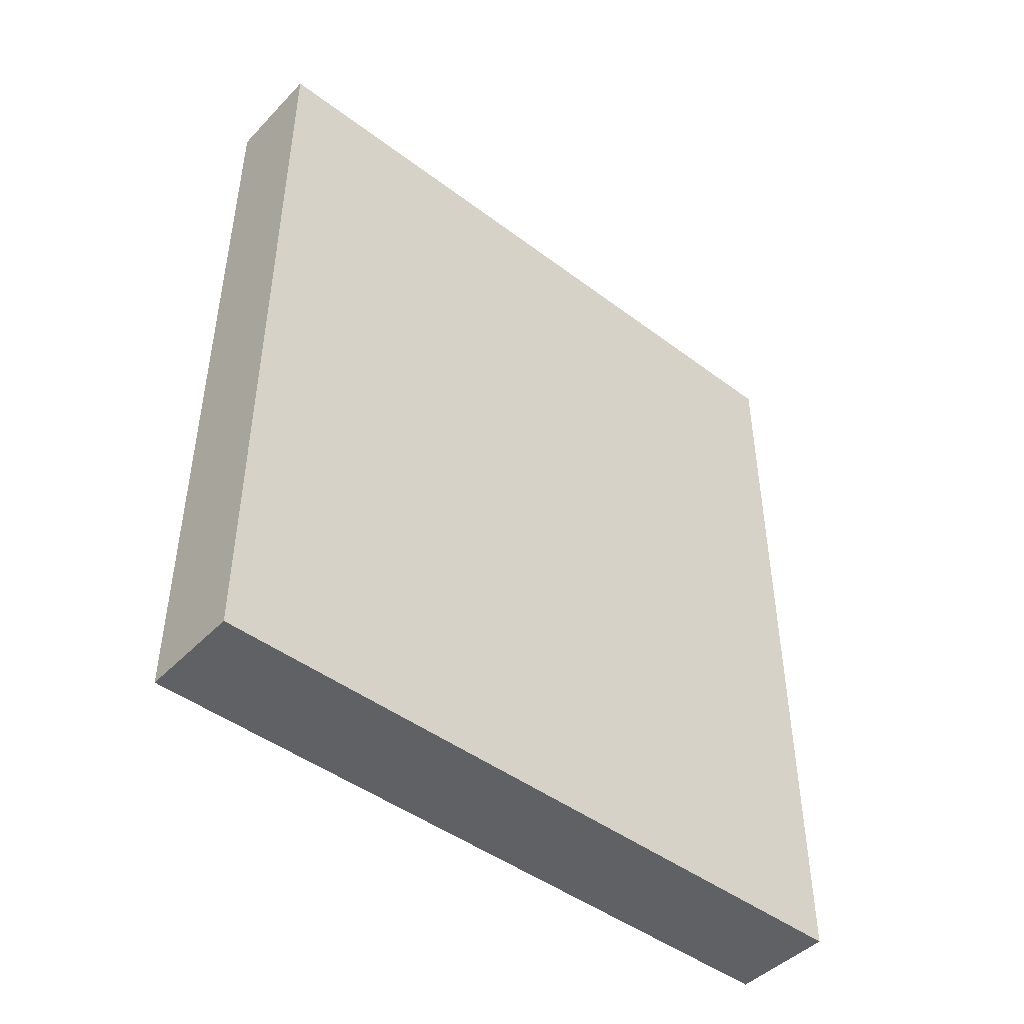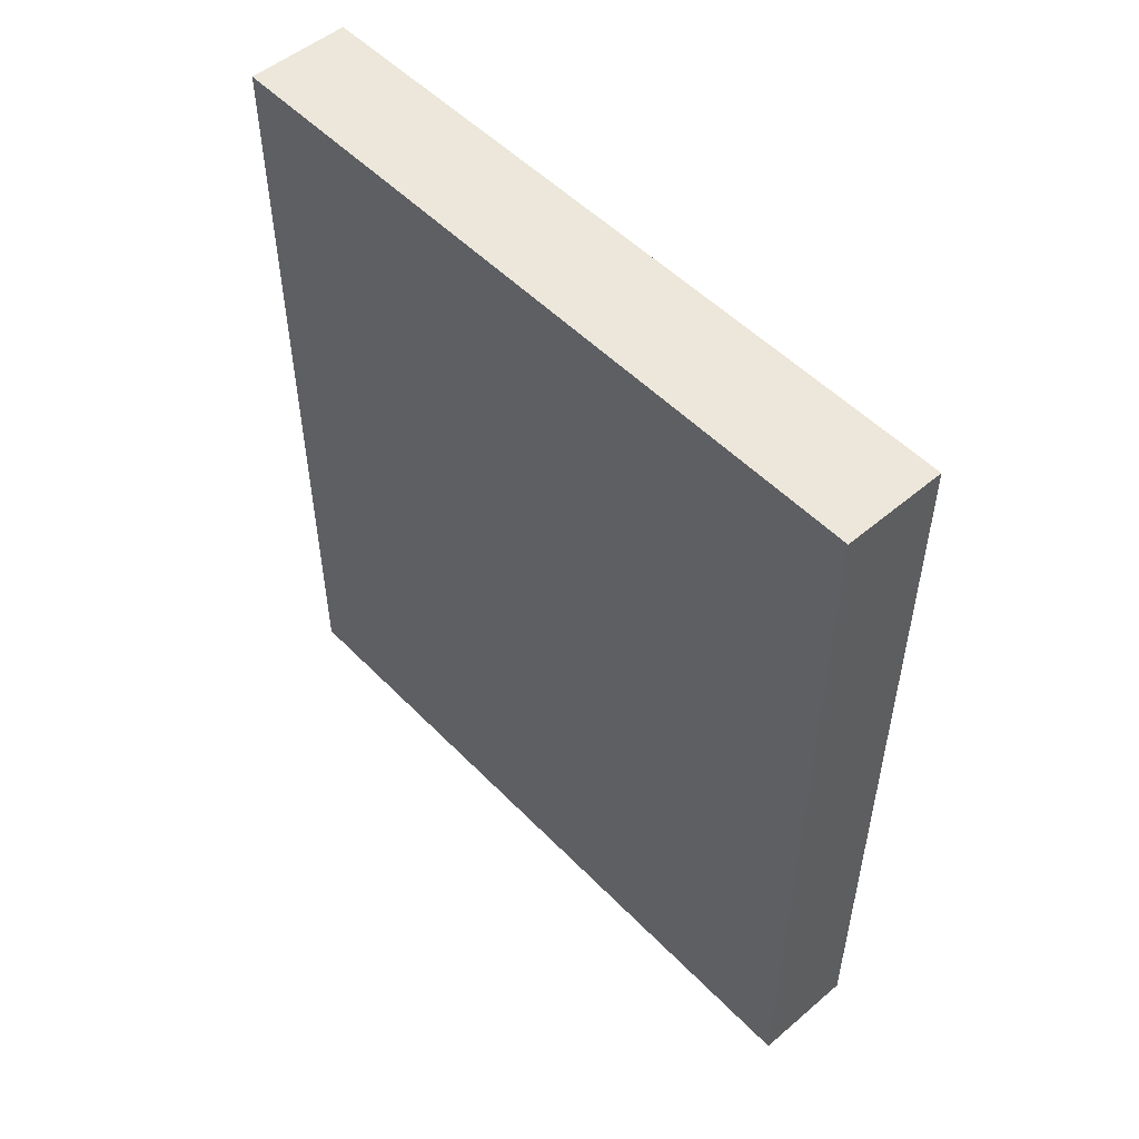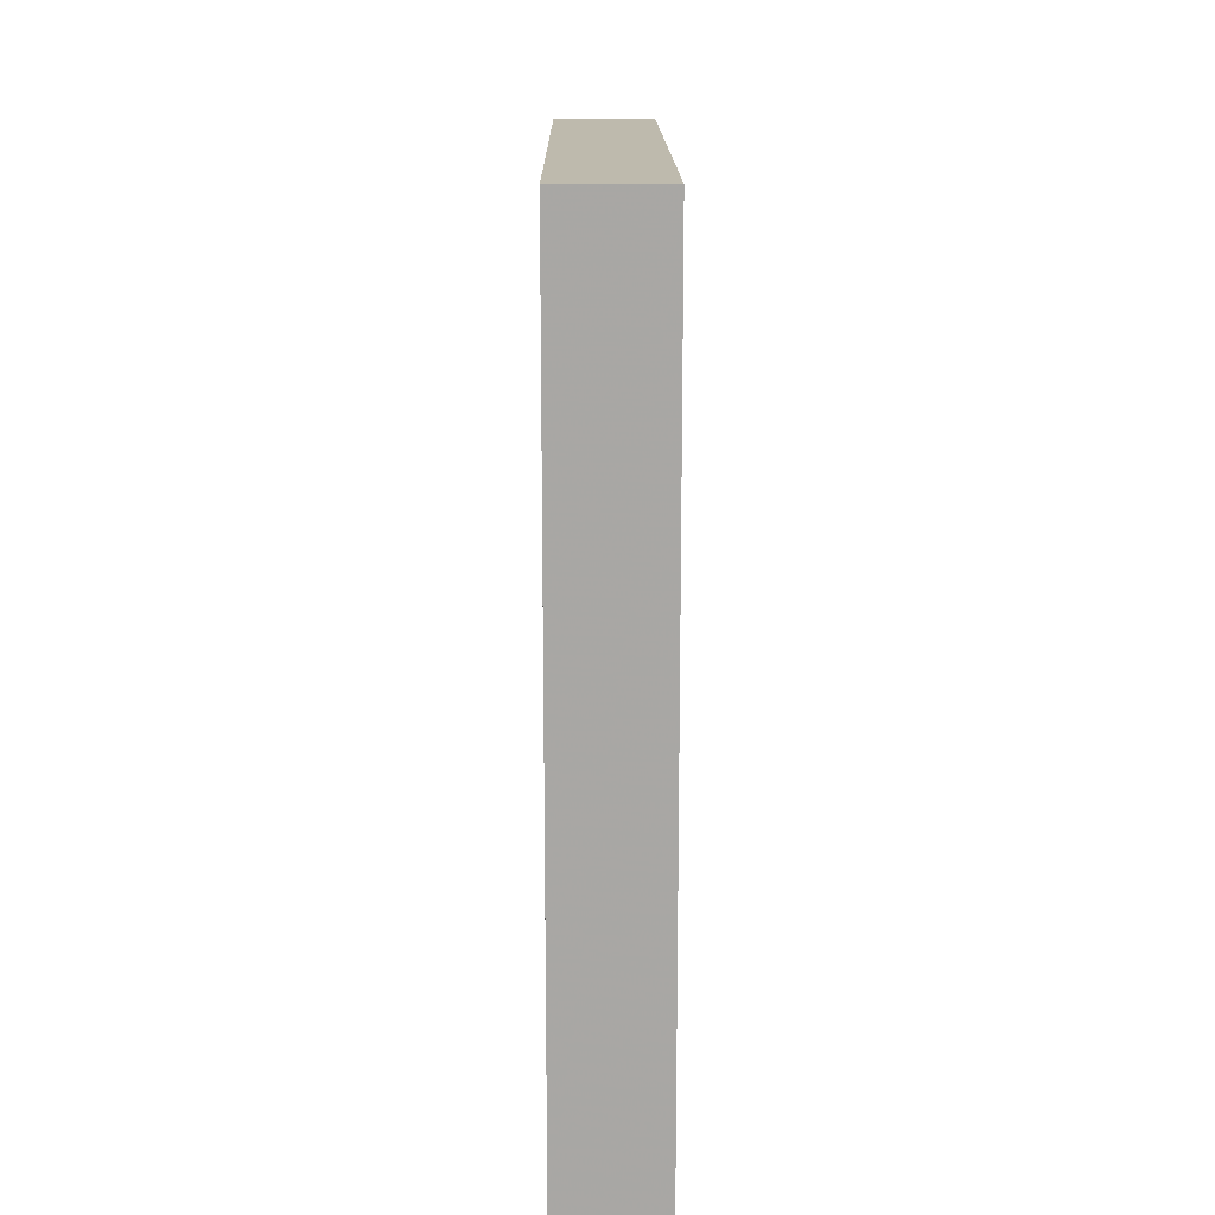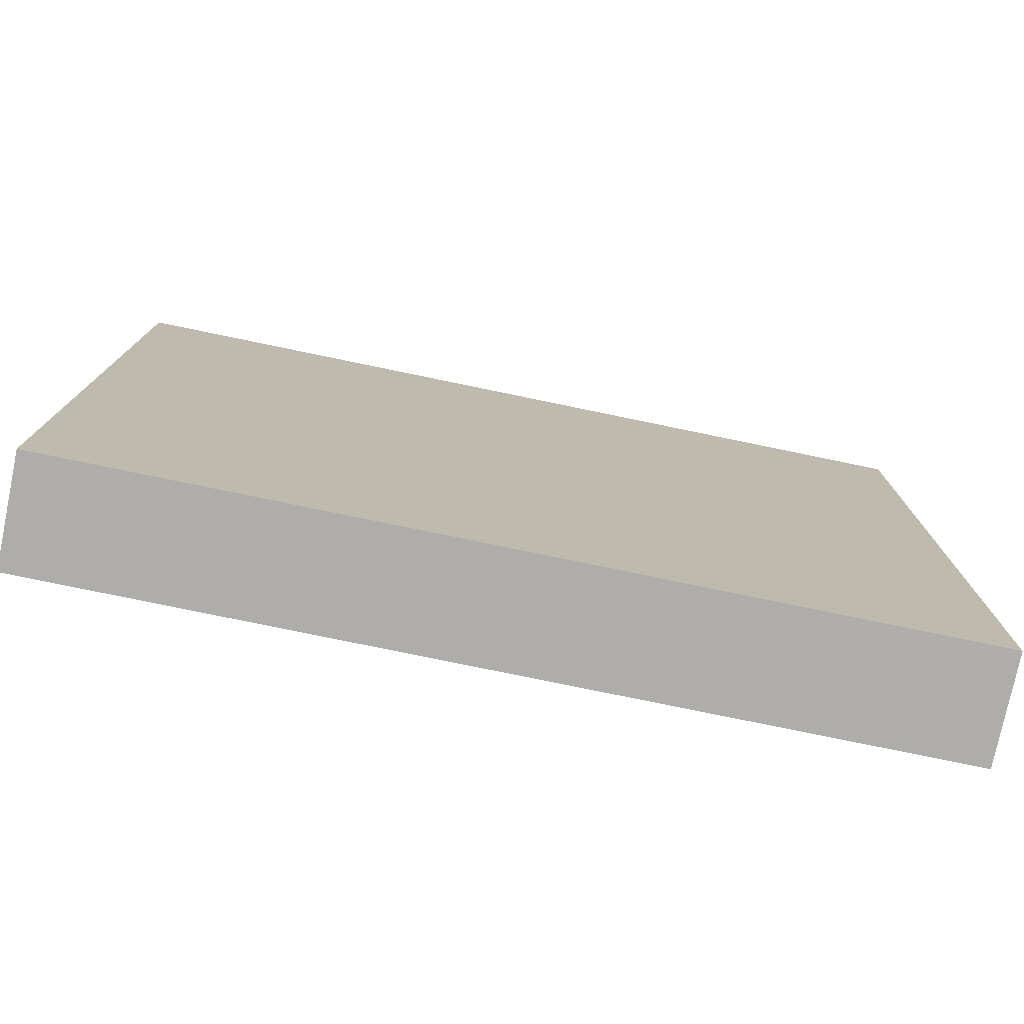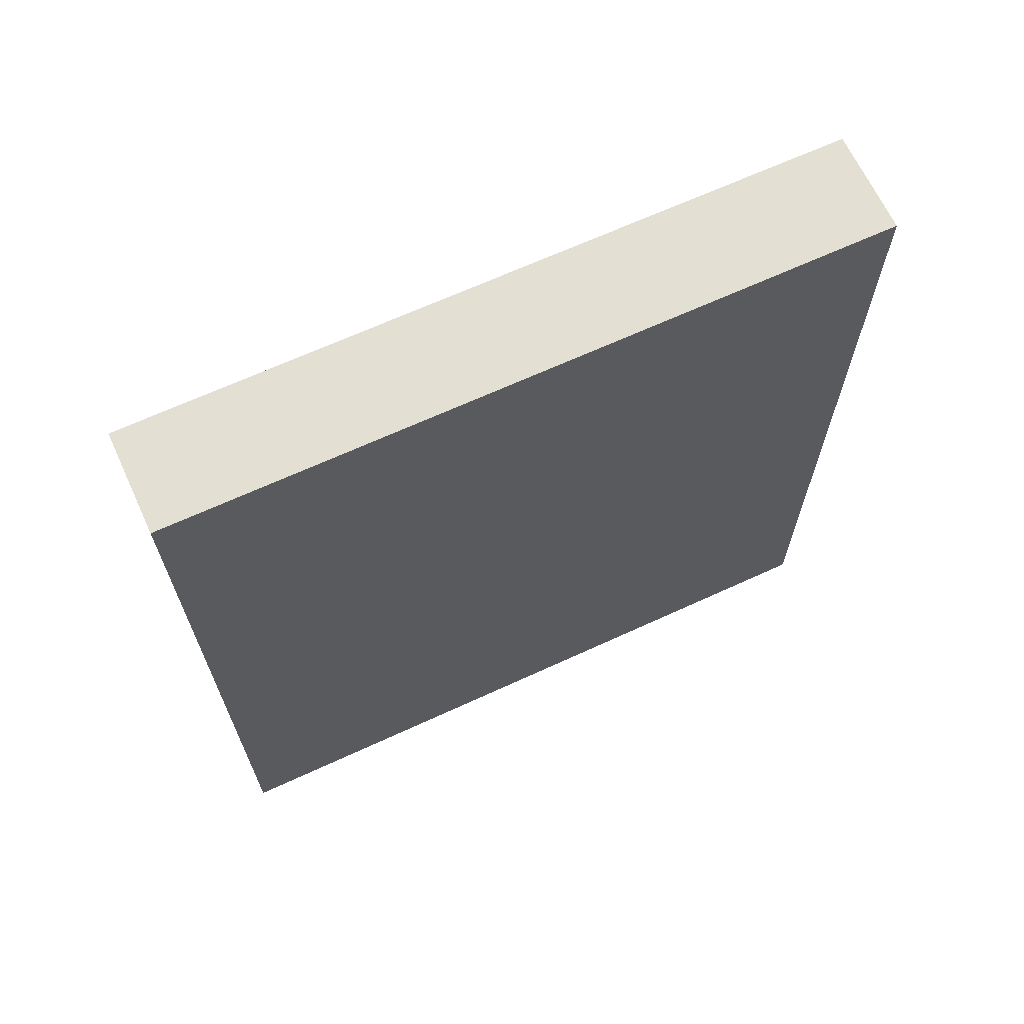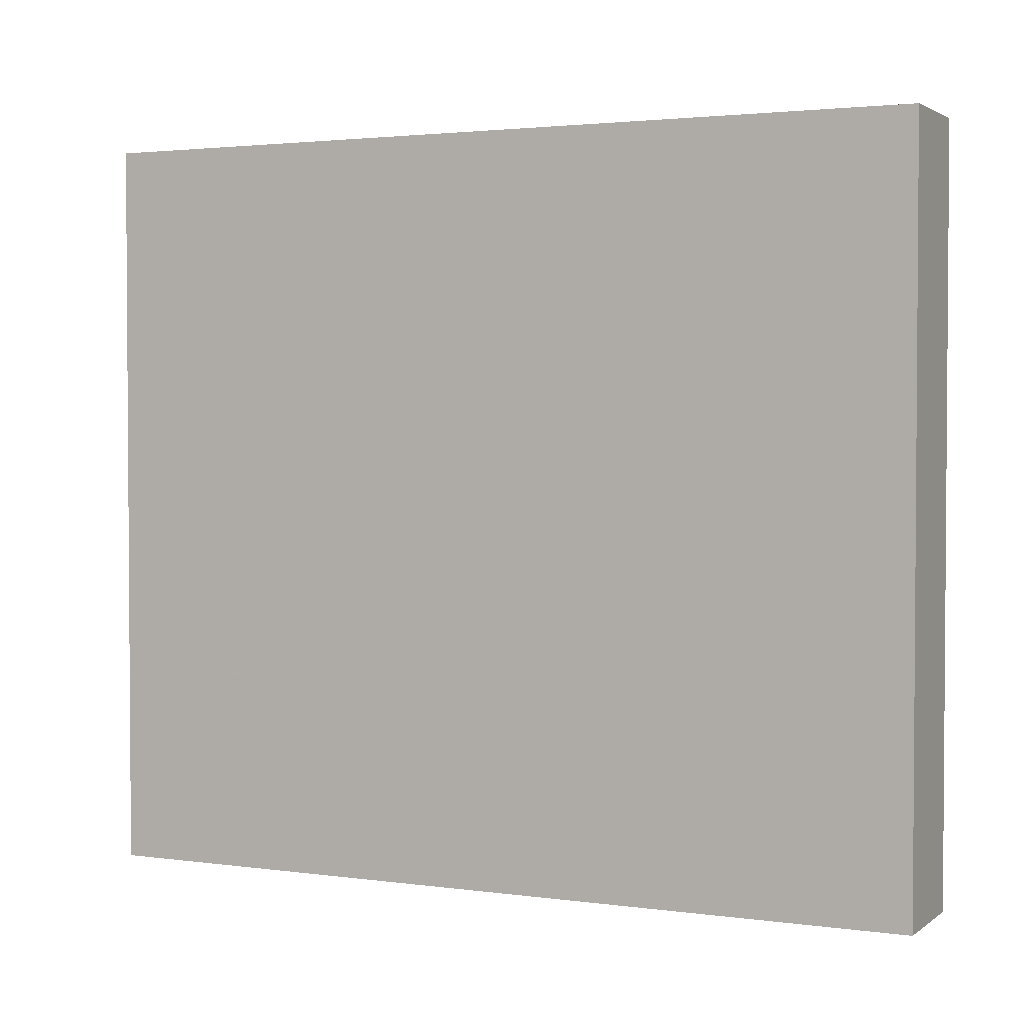
<metadata>
{"format":"obj","ext":"obj","renderer":"f3d","projection":"perspective","resolution":1024,"background":"white","views":[{"elev":-45.8,"azim":-130.8,"up":"+Y"},{"elev":51.8,"azim":137.6,"up":"+Y"},{"elev":15.4,"azim":-0.5,"up":"+Y"},{"elev":-77.1,"azim":-101.7,"up":"+Z"},{"elev":66.6,"azim":-114.8,"up":"+Y"},{"elev":2.4,"azim":-64.4,"up":"+Z"}]}
</metadata>
<code>
v -176 -2048 288
v -192 -2048 176
v -176 -2048 176
v -192 -2048 288
v -192 -1920 288
v -176 -1920 176
v -192 -1920 176
v -176 -1920 288
f 1 2 3
f 1 4 2
f 5 6 7
f 5 8 6
f 7 3 2
f 7 6 3
f 4 8 5
f 4 1 8
f 4 7 2
f 4 5 7
f 8 3 6
f 8 1 3

</code>
